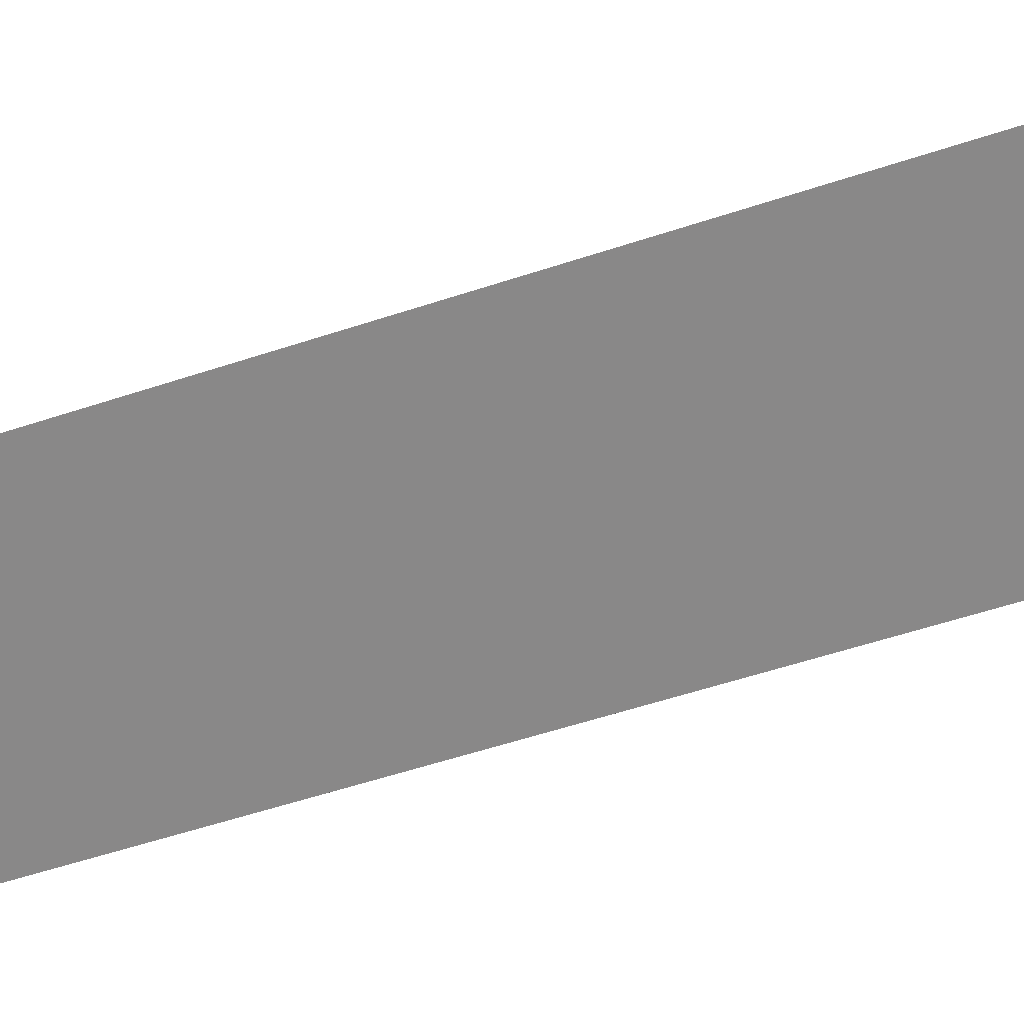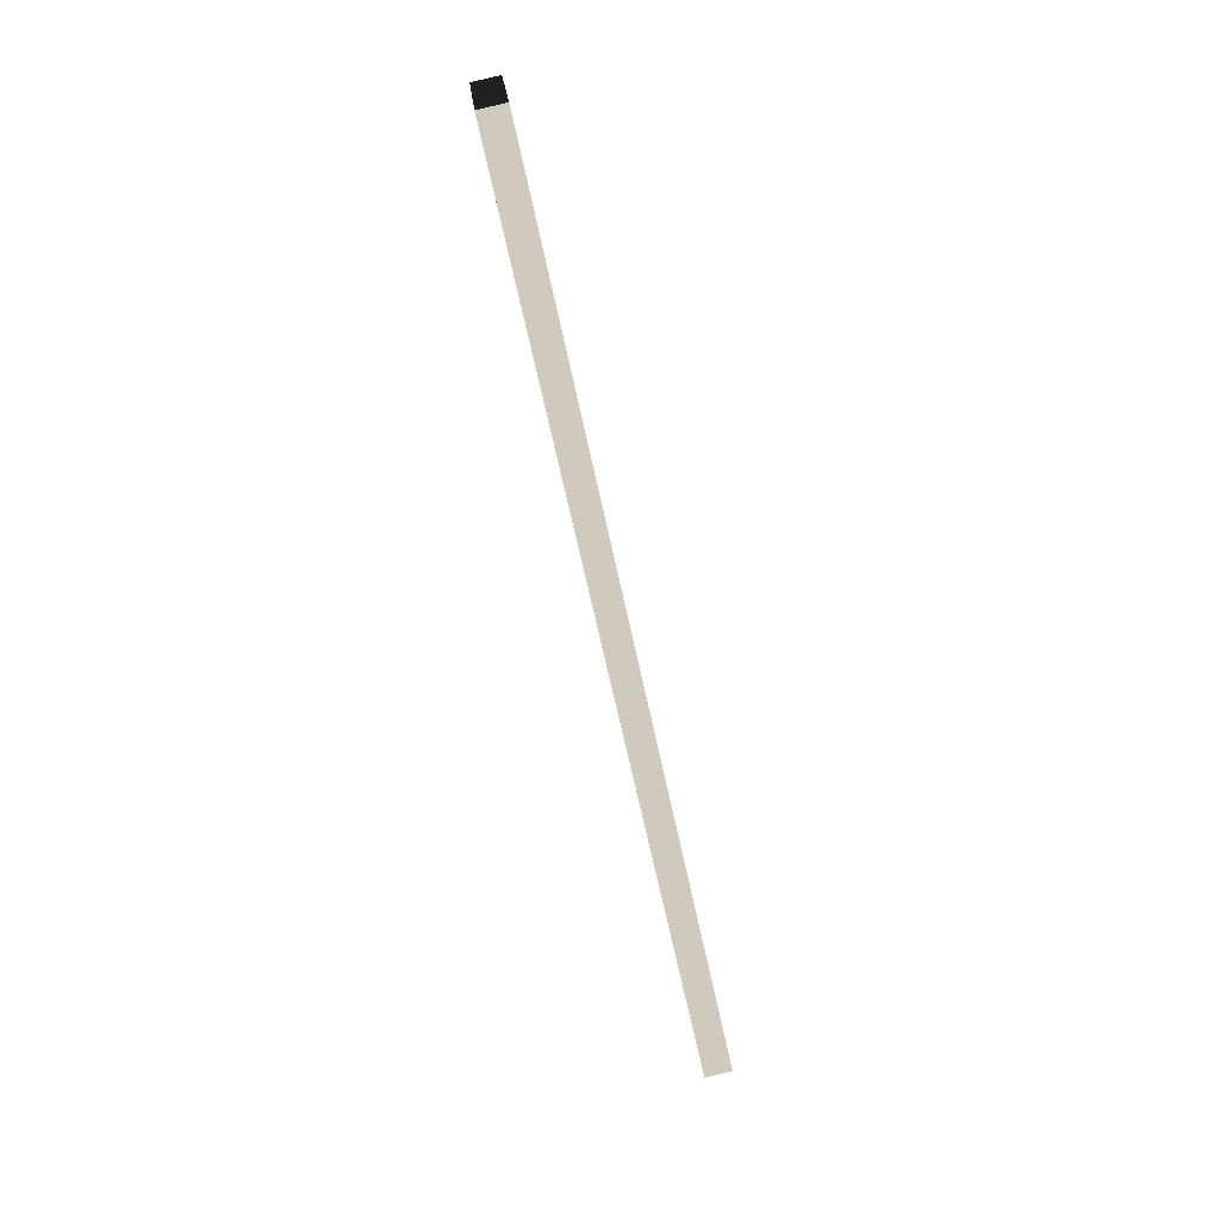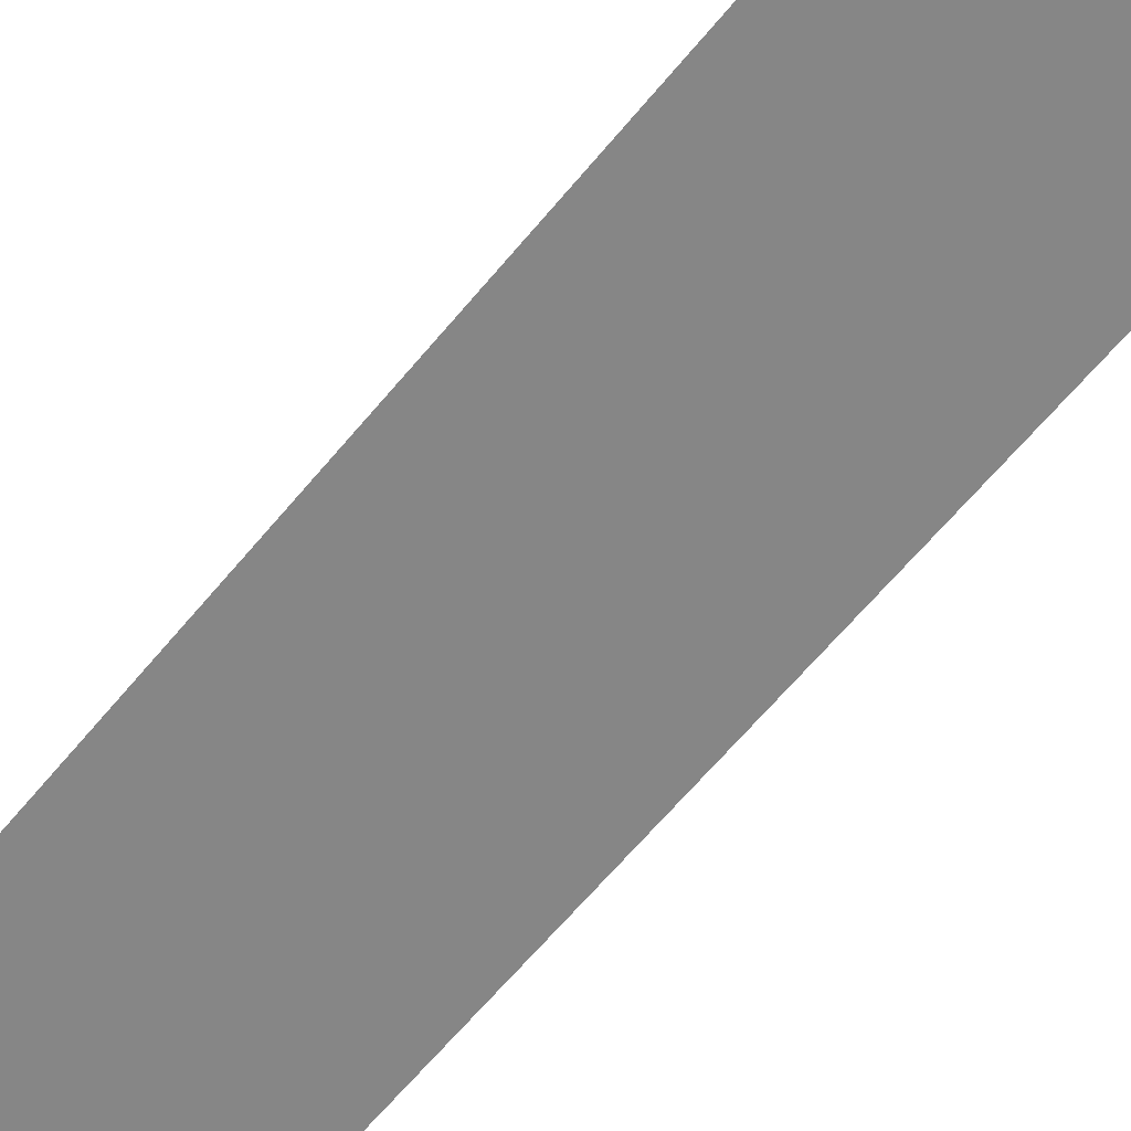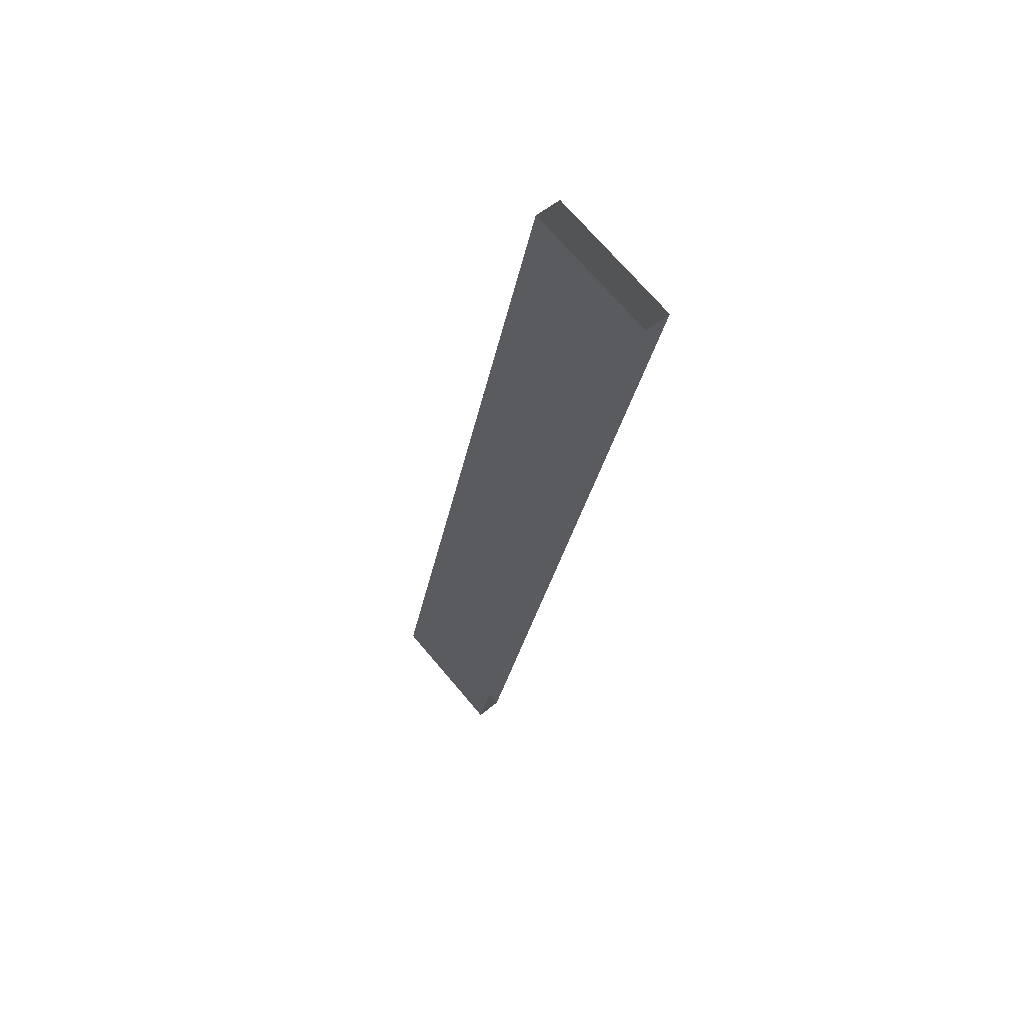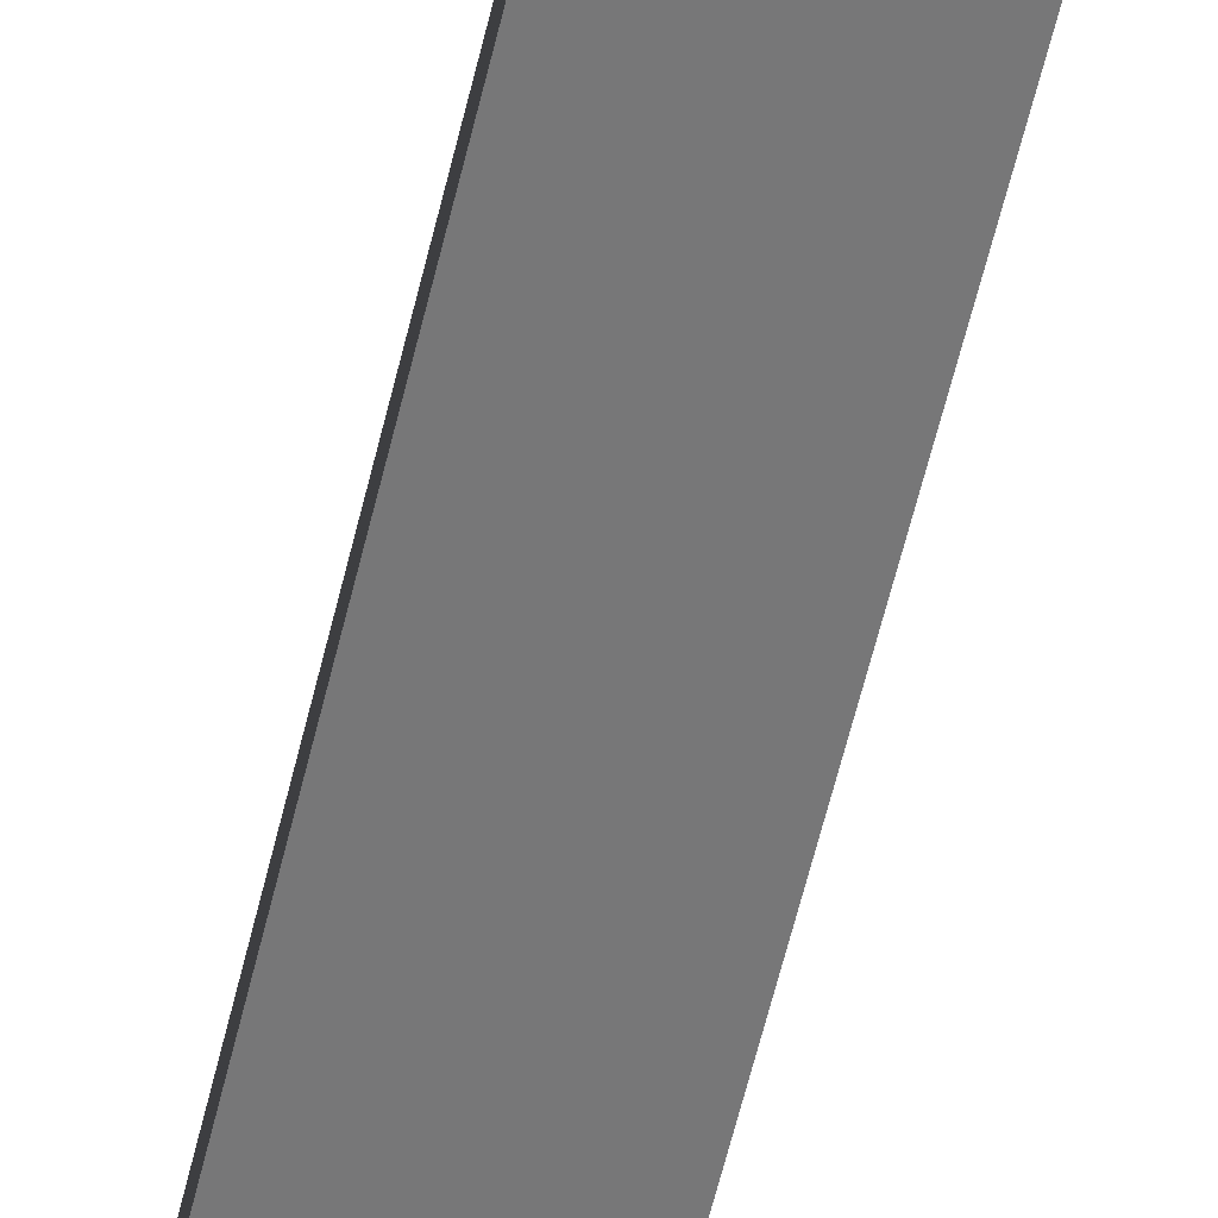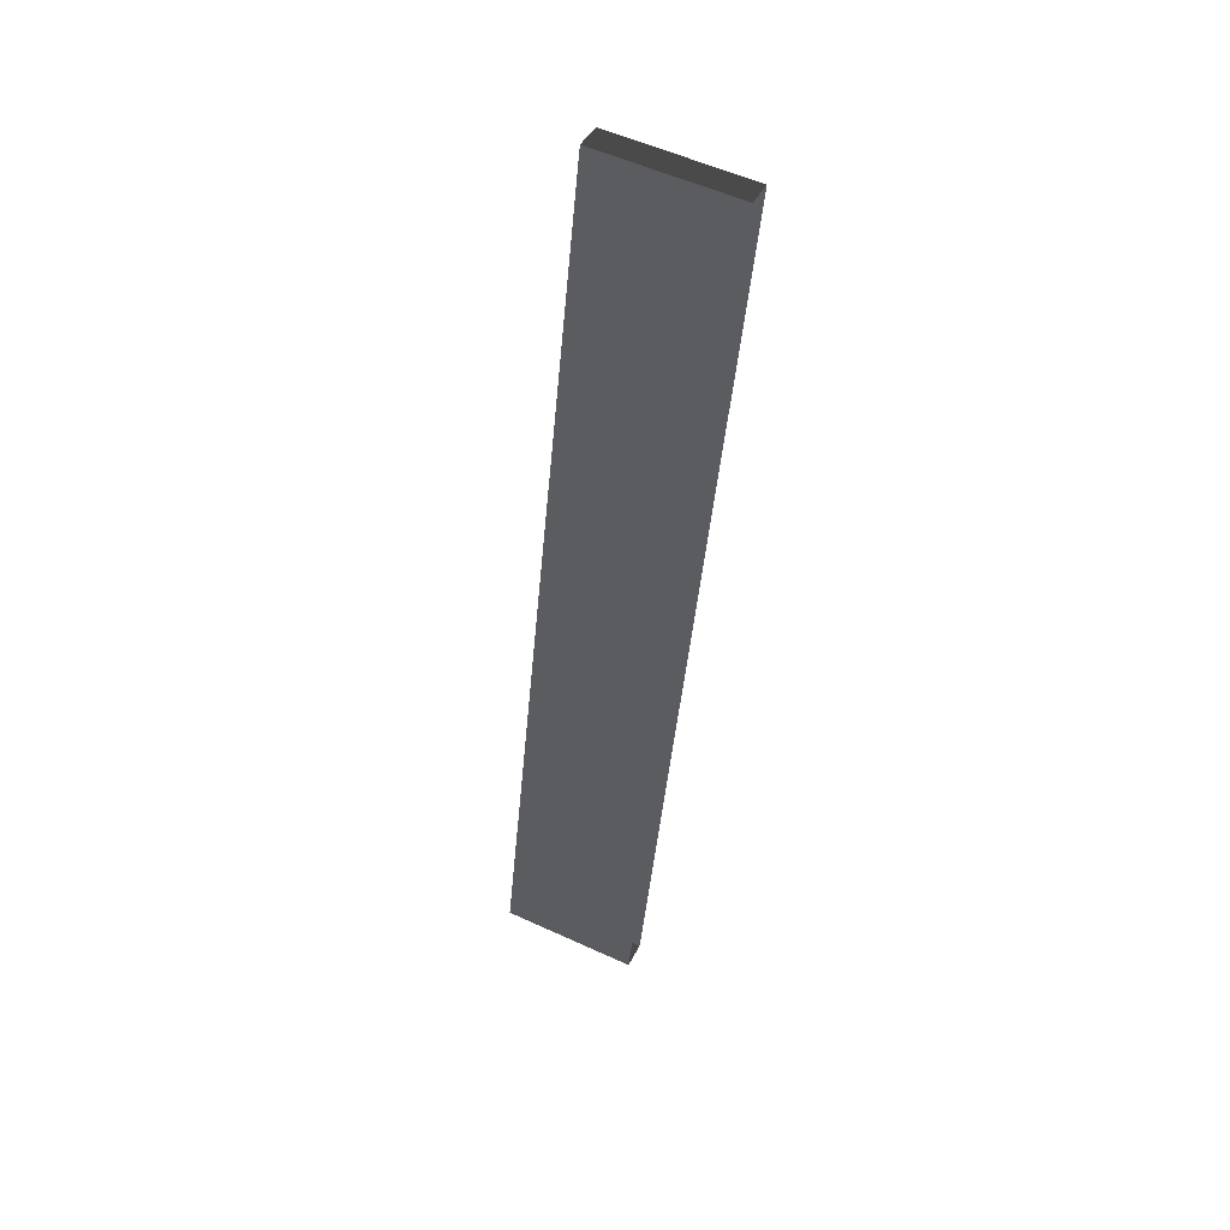
<metadata>
{"format":"obj","ext":"obj","renderer":"f3d","projection":"perspective","resolution":1024,"background":"white","views":[{"elev":-74.0,"azim":-69.9,"up":"+Y"},{"elev":23.1,"azim":84.9,"up":"+Z"},{"elev":-69.3,"azim":-37.7,"up":"+Y"},{"elev":71.5,"azim":-130.3,"up":"+Z"},{"elev":-56.1,"azim":165.3,"up":"+Y"},{"elev":56.0,"azim":-154.4,"up":"+Z"}]}
</metadata>
<code>
v 0.5 3.75 0.2
v 9.166e-07 3.04 3.51
v 5.572e-07 3.75 0.2
v 0.5 3.04 3.51
v 9.662e-07 2.942 3.489
v 0.5 3.652 0.1793
v 6.068e-07 3.652 0.1793
v 0.5 2.942 3.489
v 0.5 3.652 0.1793
v 0.5 3.04 3.51
v 0.5 3.75 0.2
v 0.5 2.942 3.489
v 0.5 2.942 3.489
v 9.166e-07 3.04 3.51
v 0.5 3.04 3.51
v 9.662e-07 2.942 3.489
v 0.5 3.652 0.1793
v 5.572e-07 3.75 0.2
v 6.068e-07 3.652 0.1793
v 0.5 3.75 0.2
g roof01_barn_endR_20203_149
f 1 3 2
f 2 4 1
f 5 7 6
f 6 8 5
f 9 11 10
f 10 12 9
f 13 15 14
f 14 16 13
f 17 19 18
f 18 20 17

</code>
